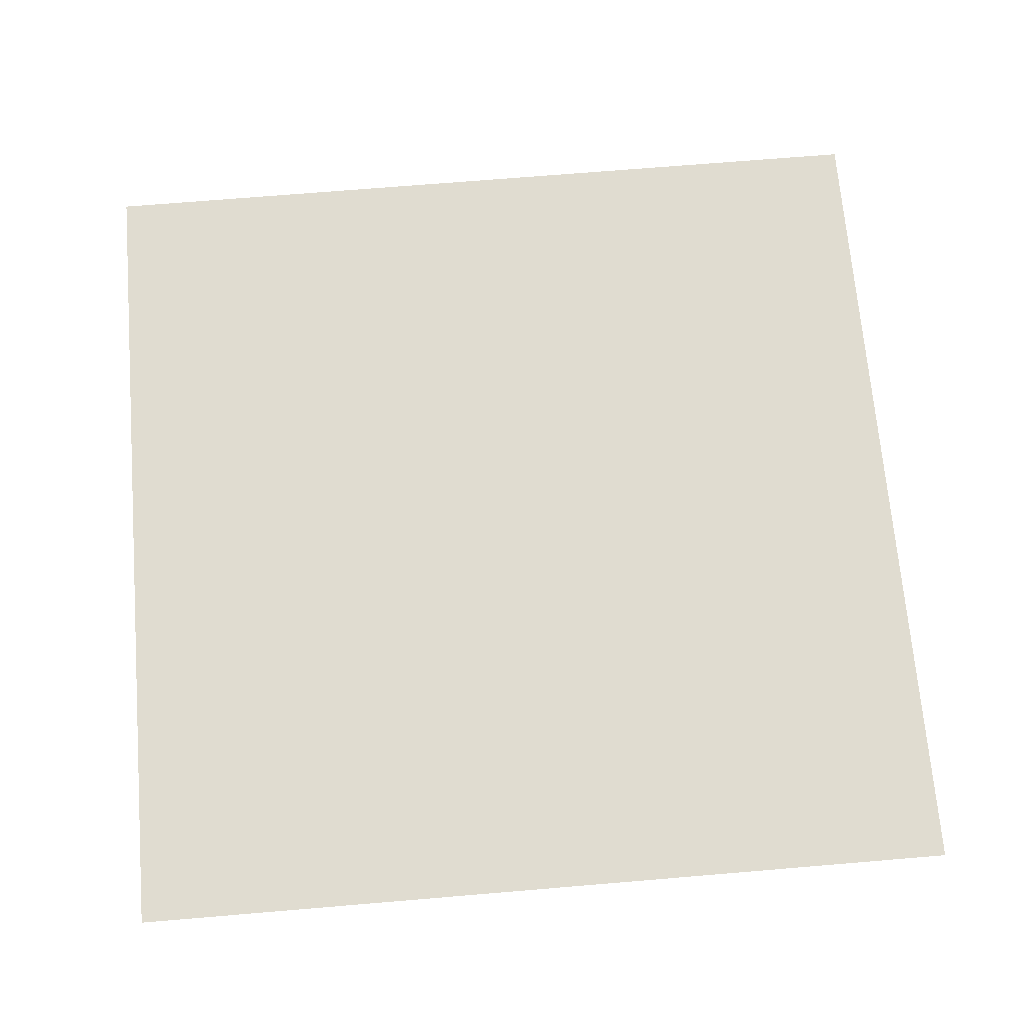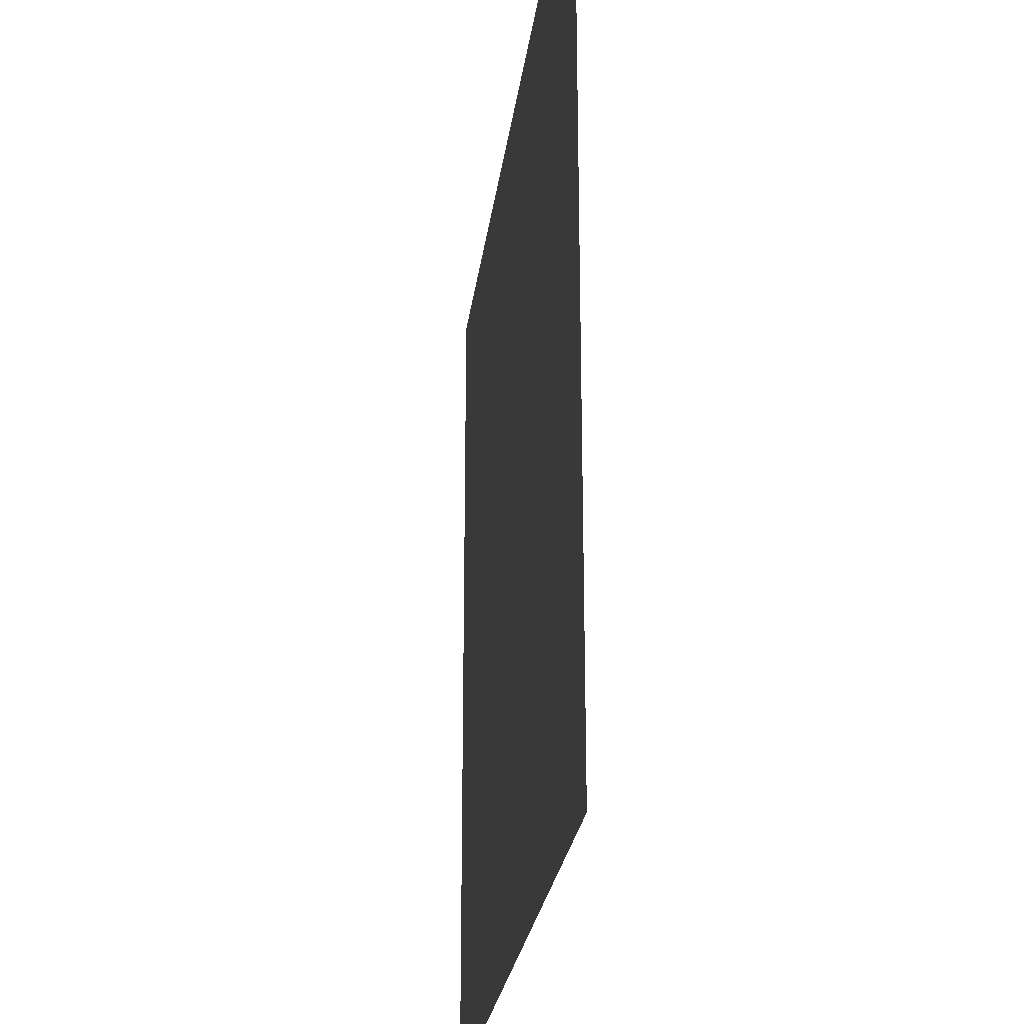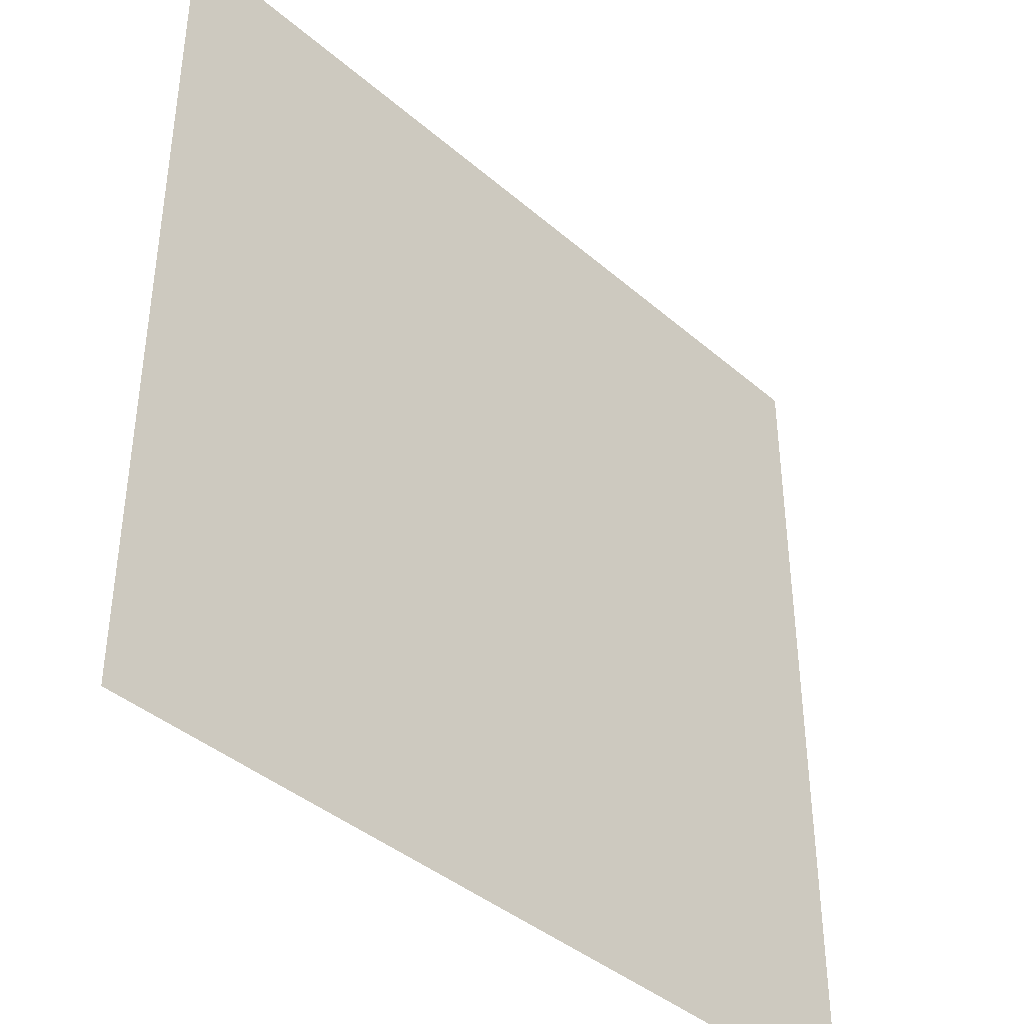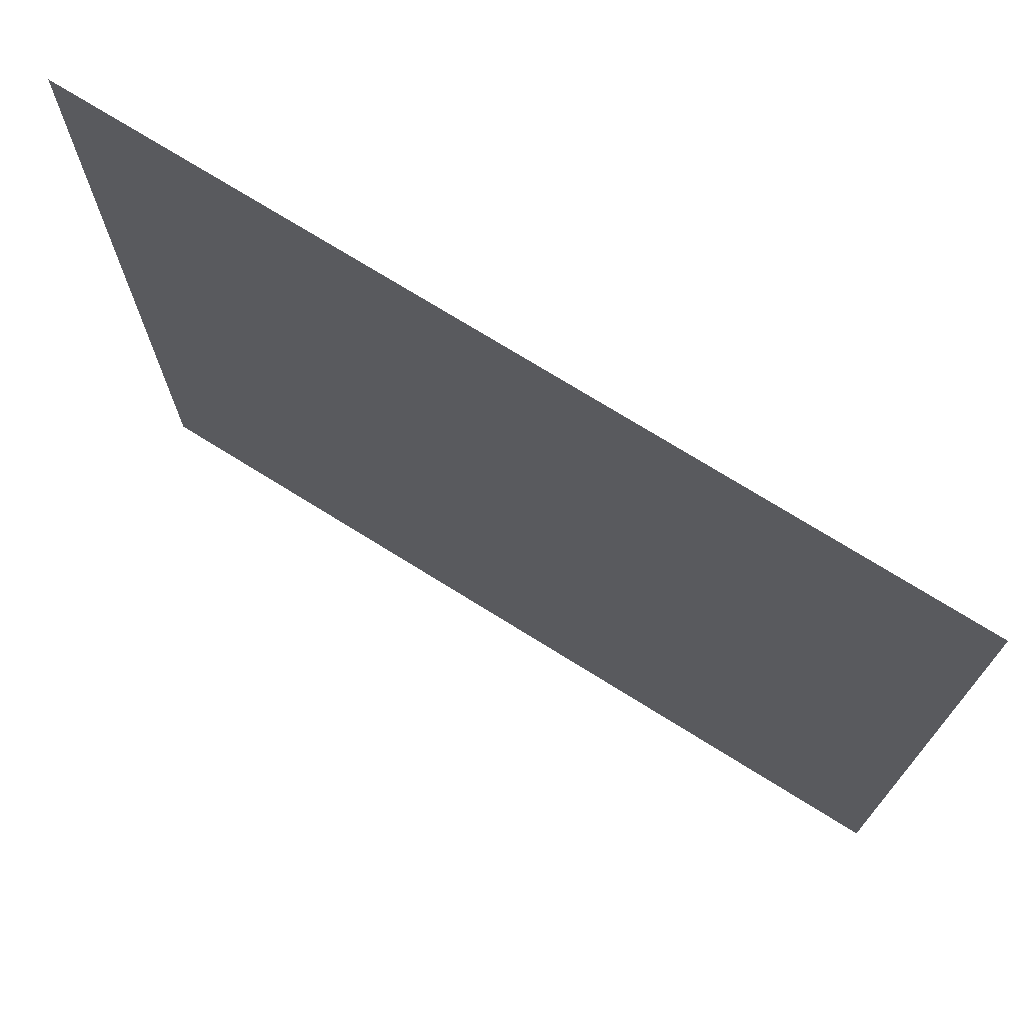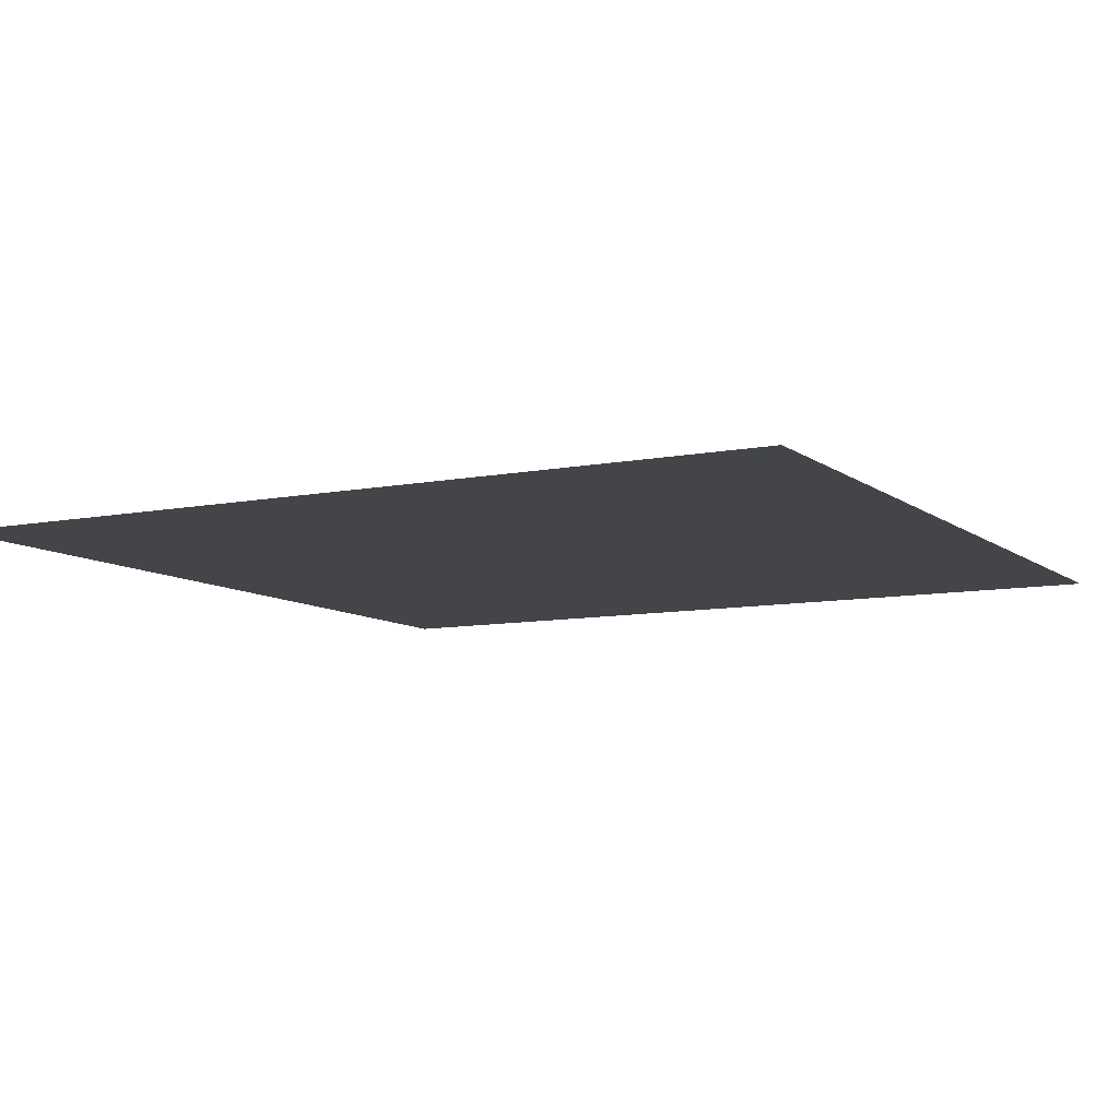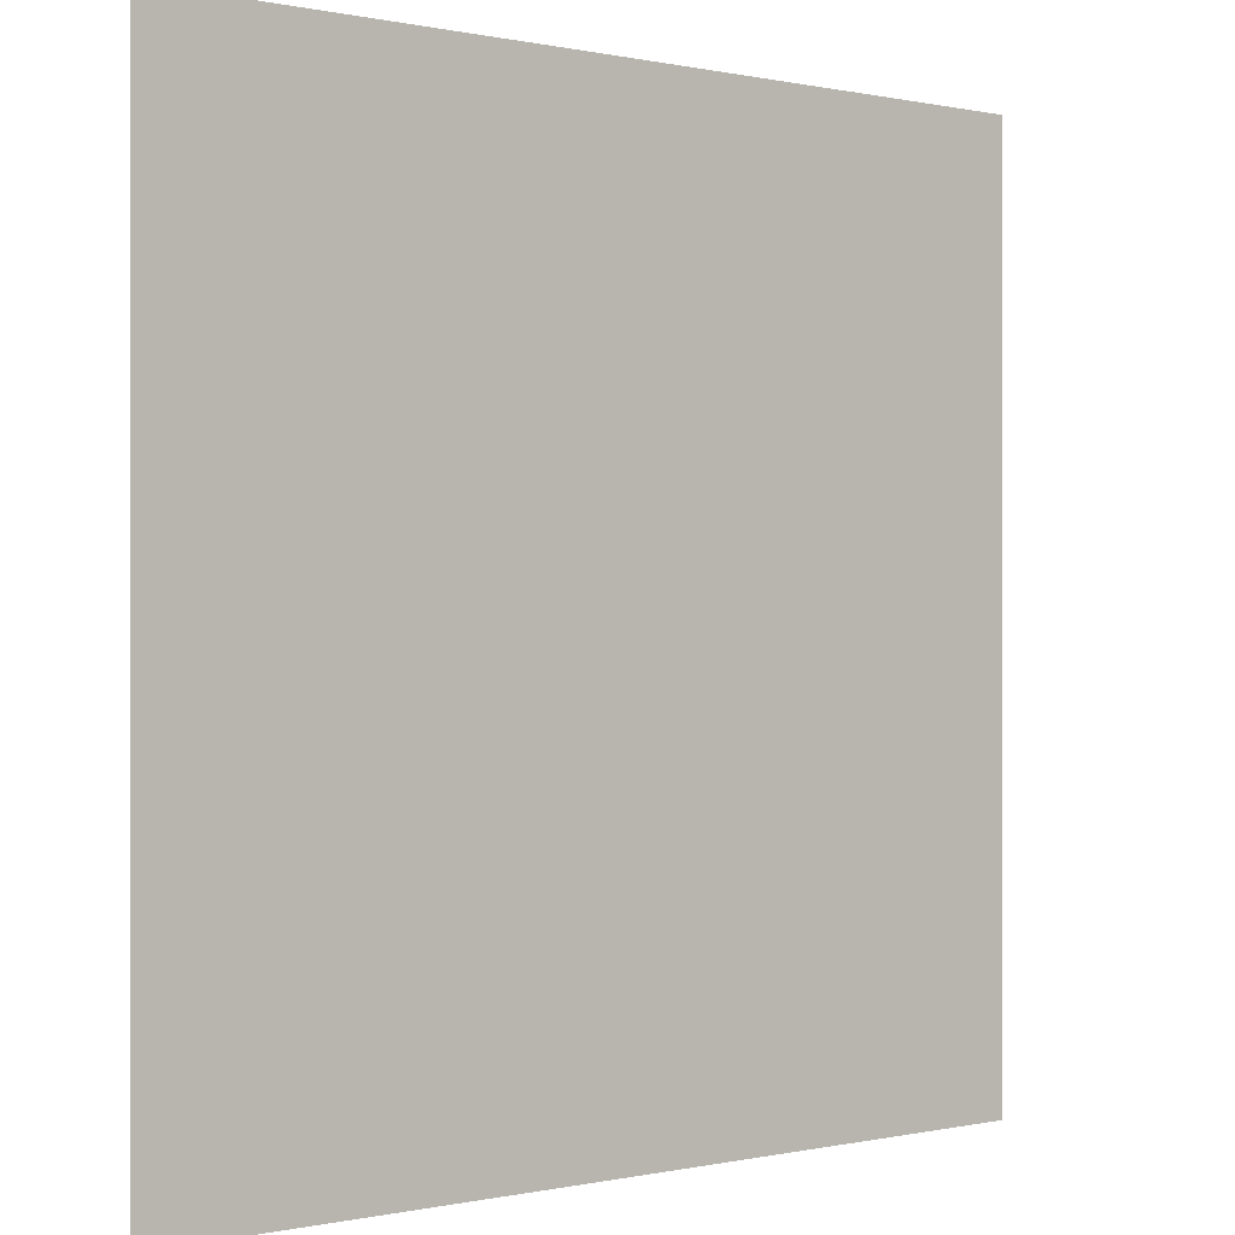
<metadata>
{"format":"obj","ext":"obj","renderer":"f3d","projection":"perspective","resolution":1024,"background":"white","views":[{"elev":69.6,"azim":85.2,"up":"+Y"},{"elev":-24.9,"azim":83.0,"up":"+Z"},{"elev":-40.4,"azim":133.5,"up":"+Z"},{"elev":73.4,"azim":31.9,"up":"+Z"},{"elev":-8.9,"azim":28.3,"up":"+Y"},{"elev":-0.0,"azim":140.0,"up":"+Z"}]}
</metadata>
<code>
v  -19.68 0 9.842
v  -19.68 0 19.68
v  -9.842 0 19.68
v  -9.842 0 9.842
v  0 0 19.68
v  0 0 9.842
v  9.842 0 19.68
v  9.842 0 9.842
v  19.68 0 19.68
v  19.68 0 9.842
v  -19.68 0 -0
v  -9.842 0 -0
v  0 0 -0
v  9.842 0 -0
v  19.68 0 -0
v  -19.68 0 -9.842
v  -9.842 0 -9.842
v  0 0 -9.842
v  9.842 0 -9.842
v  19.68 0 -9.842
v  -19.68 0 -19.68
v  -9.842 0 -19.68
v  0 0 -19.68
v  9.842 0 -19.68
v  19.68 0 -19.68
g Plane001
f 1 2 3 4
f 4 3 5 6
f 6 5 7 8
f 8 7 9 10
f 11 1 4 12
f 12 4 6 13
f 13 6 8 14
f 14 8 10 15
f 16 11 12 17
f 17 12 13 18
f 18 13 14 19
f 19 14 15 20
f 21 16 17 22
f 22 17 18 23
f 23 18 19 24
f 24 19 20 25

</code>
